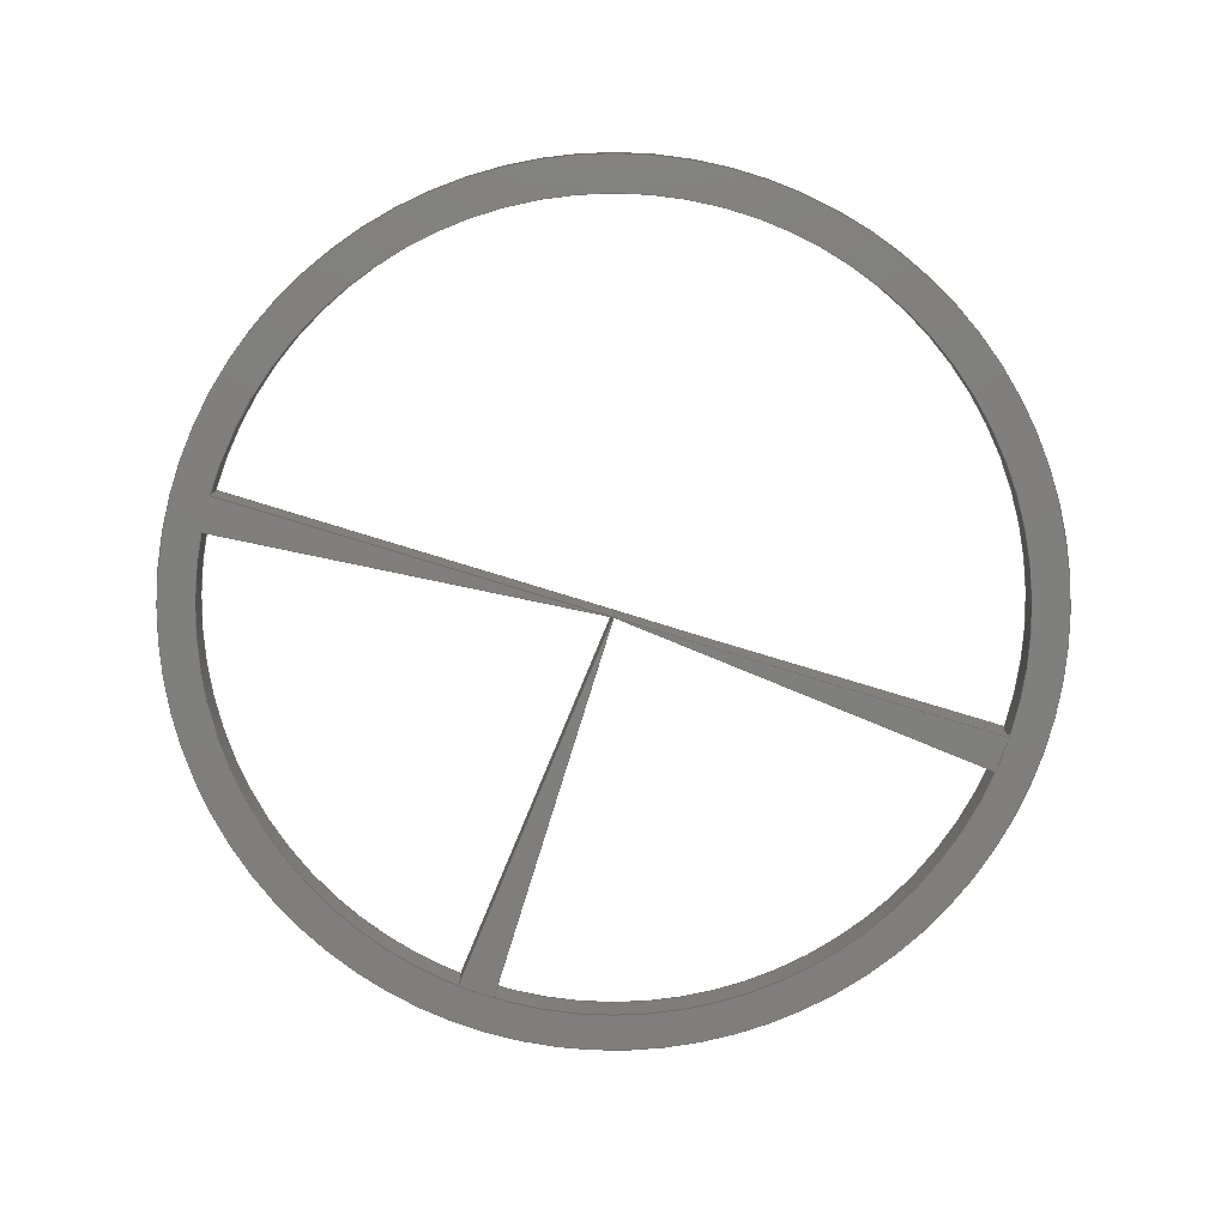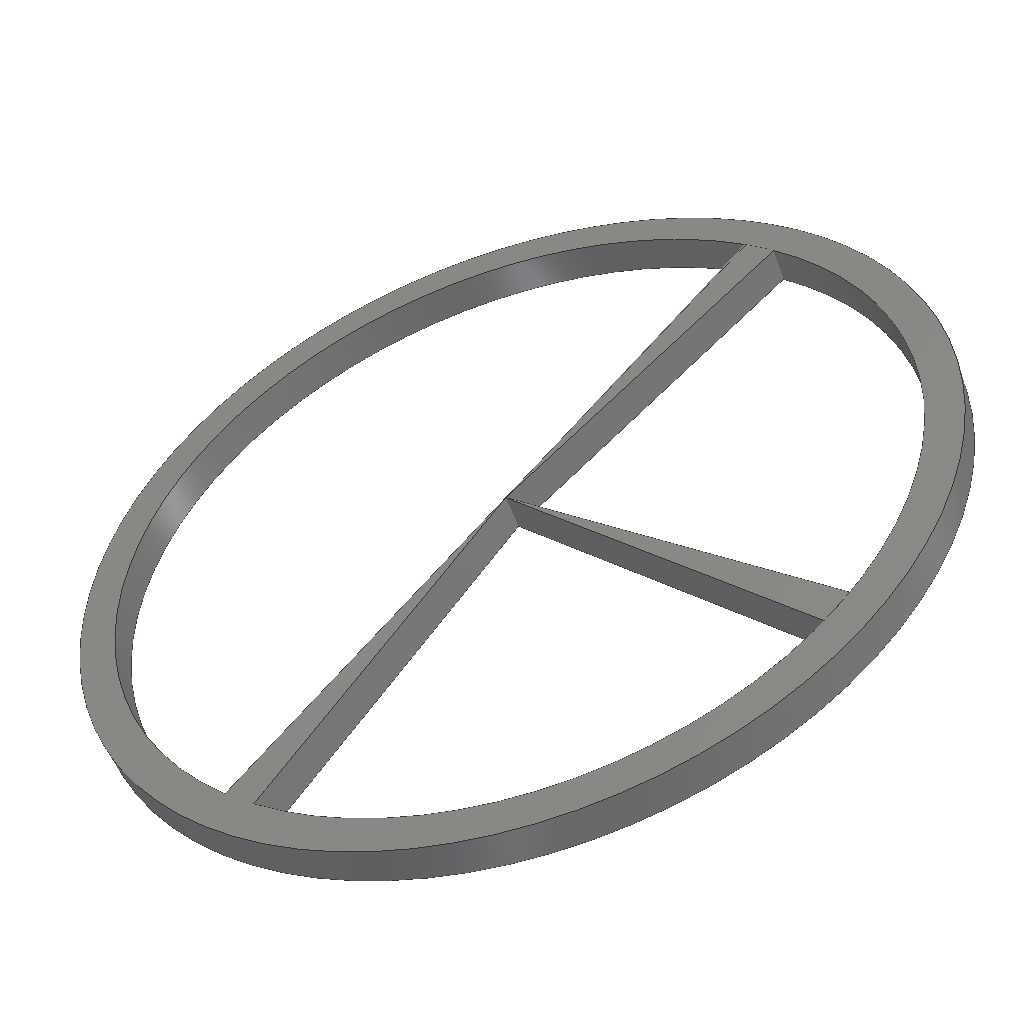
<metadata>
{"format":"step","ext":"step","renderer":"f3d","projection":"perspective","resolution":1024,"background":"white","views":[{"elev":-79.0,"azim":-67.0,"up":"+Y"},{"elev":-51.6,"azim":19.5,"up":"+Z"}]}
</metadata>
<code>
ISO-10303-21;
DATA;
#1=MECHANICAL_DESIGN_GEOMETRIC_PRESENTATION_REPRESENTATION('',(#4,#5),
#430);
#2=SHAPE_REPRESENTATION_RELATIONSHIP('SRR','None',#437,#3);
#3=ADVANCED_BREP_SHAPE_REPRESENTATION('',(#6,#7),#429);
#4=STYLED_ITEM('',(#446),#6);
#5=STYLED_ITEM('',(#446),#7);
#6=MANIFOLD_SOLID_BREP('Body1',#251);
#7=MANIFOLD_SOLID_BREP('Body1',#252);
#8=CYLINDRICAL_SURFACE('',#275,5.5);
#9=CYLINDRICAL_SURFACE('',#277,5.5);
#10=CYLINDRICAL_SURFACE('',#279,6);
#11=FACE_BOUND('',#40,.T.);
#12=FACE_BOUND('',#45,.T.);
#13=CIRCLE('',#272,6);
#14=CIRCLE('',#273,5.5);
#15=CIRCLE('',#274,5.5);
#16=CIRCLE('',#276,5.5);
#17=CIRCLE('',#278,5.5);
#18=CIRCLE('',#280,6);
#19=FACE_OUTER_BOUND('',#34,.T.);
#20=FACE_OUTER_BOUND('',#35,.T.);
#21=FACE_OUTER_BOUND('',#36,.T.);
#22=FACE_OUTER_BOUND('',#37,.T.);
#23=FACE_OUTER_BOUND('',#38,.T.);
#24=FACE_OUTER_BOUND('',#39,.T.);
#25=FACE_OUTER_BOUND('',#41,.T.);
#26=FACE_OUTER_BOUND('',#42,.T.);
#27=FACE_OUTER_BOUND('',#43,.T.);
#28=FACE_OUTER_BOUND('',#44,.T.);
#29=FACE_OUTER_BOUND('',#46,.T.);
#30=FACE_OUTER_BOUND('',#47,.T.);
#31=FACE_OUTER_BOUND('',#48,.T.);
#32=FACE_OUTER_BOUND('',#49,.T.);
#33=FACE_OUTER_BOUND('',#50,.T.);
#34=EDGE_LOOP('',(#158,#159,#160,#161));
#35=EDGE_LOOP('',(#162,#163,#164,#165));
#36=EDGE_LOOP('',(#166,#167,#168,#169));
#37=EDGE_LOOP('',(#170,#171,#172,#173));
#38=EDGE_LOOP('',(#174,#175,#176,#177));
#39=EDGE_LOOP('',(#178));
#40=EDGE_LOOP('',(#179,#180,#181,#182,#183,#184,#185));
#41=EDGE_LOOP('',(#186,#187,#188,#189));
#42=EDGE_LOOP('',(#190,#191,#192,#193));
#43=EDGE_LOOP('',(#194,#195,#196,#197));
#44=EDGE_LOOP('',(#198));
#45=EDGE_LOOP('',(#199,#200,#201,#202,#203,#204,#205));
#46=EDGE_LOOP('',(#206,#207,#208));
#47=EDGE_LOOP('',(#209,#210,#211));
#48=EDGE_LOOP('',(#212,#213,#214,#215));
#49=EDGE_LOOP('',(#216,#217,#218,#219));
#50=EDGE_LOOP('',(#220,#221,#222,#223));
#51=LINE('',#362,#78);
#52=LINE('',#364,#79);
#53=LINE('',#366,#80);
#54=LINE('',#367,#81);
#55=LINE('',#371,#82);
#56=LINE('',#372,#83);
#57=LINE('',#373,#84);
#58=LINE('',#377,#85);
#59=LINE('',#379,#86);
#60=LINE('',#381,#87);
#61=LINE('',#382,#88);
#62=LINE('',#386,#89);
#63=LINE('',#387,#90);
#64=LINE('',#388,#91);
#65=LINE('',#389,#92);
#66=LINE('',#391,#93);
#67=LINE('',#392,#94);
#68=LINE('',#405,#95);
#69=LINE('',#410,#96);
#70=LINE('',#412,#97);
#71=LINE('',#413,#98);
#72=LINE('',#417,#99);
#73=LINE('',#419,#100);
#74=LINE('',#420,#101);
#75=LINE('',#422,#102);
#76=LINE('',#423,#103);
#77=LINE('',#425,#104);
#78=VECTOR('',#291,1);
#79=VECTOR('',#292,1);
#80=VECTOR('',#293,1);
#81=VECTOR('',#294,1);
#82=VECTOR('',#297,1);
#83=VECTOR('',#298,1);
#84=VECTOR('',#299,1);
#85=VECTOR('',#302,1);
#86=VECTOR('',#303,1);
#87=VECTOR('',#304,1);
#88=VECTOR('',#305,1);
#89=VECTOR('',#308,1);
#90=VECTOR('',#309,1);
#91=VECTOR('',#310,1);
#92=VECTOR('',#311,1);
#93=VECTOR('',#314,1);
#94=VECTOR('',#315,1);
#95=VECTOR('',#336,6);
#96=VECTOR('',#341,1);
#97=VECTOR('',#342,1);
#98=VECTOR('',#343,1);
#99=VECTOR('',#346,1);
#100=VECTOR('',#347,1);
#101=VECTOR('',#348,1);
#102=VECTOR('',#351,1);
#103=VECTOR('',#352,1);
#104=VECTOR('',#355,1);
#105=VERTEX_POINT('',#360);
#106=VERTEX_POINT('',#361);
#107=VERTEX_POINT('',#363);
#108=VERTEX_POINT('',#365);
#109=VERTEX_POINT('',#369);
#110=VERTEX_POINT('',#370);
#111=VERTEX_POINT('',#375);
#112=VERTEX_POINT('',#376);
#113=VERTEX_POINT('',#378);
#114=VERTEX_POINT('',#380);
#115=VERTEX_POINT('',#384);
#116=VERTEX_POINT('',#385);
#117=VERTEX_POINT('',#394);
#118=VERTEX_POINT('',#403);
#119=VERTEX_POINT('',#408);
#120=VERTEX_POINT('',#409);
#121=VERTEX_POINT('',#411);
#122=VERTEX_POINT('',#415);
#123=VERTEX_POINT('',#416);
#124=VERTEX_POINT('',#418);
#125=EDGE_CURVE('',#105,#106,#51,.T.);
#126=EDGE_CURVE('',#107,#105,#52,.T.);
#127=EDGE_CURVE('',#108,#107,#53,.T.);
#128=EDGE_CURVE('',#106,#108,#54,.T.);
#129=EDGE_CURVE('',#109,#110,#55,.T.);
#130=EDGE_CURVE('',#108,#109,#56,.T.);
#131=EDGE_CURVE('',#110,#107,#57,.T.);
#132=EDGE_CURVE('',#111,#112,#58,.T.);
#133=EDGE_CURVE('',#113,#111,#59,.T.);
#134=EDGE_CURVE('',#114,#113,#60,.T.);
#135=EDGE_CURVE('',#114,#112,#61,.T.);
#136=EDGE_CURVE('',#115,#116,#62,.T.);
#137=EDGE_CURVE('',#115,#108,#63,.T.);
#138=EDGE_CURVE('',#108,#107,#64,.T.);
#139=EDGE_CURVE('',#116,#107,#65,.T.);
#140=EDGE_CURVE('',#108,#114,#66,.T.);
#141=EDGE_CURVE('',#107,#113,#67,.T.);
#142=EDGE_CURVE('',#117,#117,#13,.T.);
#143=EDGE_CURVE('',#112,#109,#14,.T.);
#144=EDGE_CURVE('',#106,#115,#15,.T.);
#145=EDGE_CURVE('',#111,#110,#16,.T.);
#146=EDGE_CURVE('',#105,#116,#17,.T.);
#147=EDGE_CURVE('',#118,#118,#18,.T.);
#148=EDGE_CURVE('',#118,#117,#68,.T.);
#149=EDGE_CURVE('',#119,#120,#69,.T.);
#150=EDGE_CURVE('',#120,#121,#70,.T.);
#151=EDGE_CURVE('',#121,#119,#71,.T.);
#152=EDGE_CURVE('',#122,#123,#72,.T.);
#153=EDGE_CURVE('',#123,#124,#73,.T.);
#154=EDGE_CURVE('',#124,#122,#74,.T.);
#155=EDGE_CURVE('',#119,#123,#75,.T.);
#156=EDGE_CURVE('',#120,#122,#76,.T.);
#157=EDGE_CURVE('',#121,#124,#77,.T.);
#158=ORIENTED_EDGE('',*,*,#125,.F.);
#159=ORIENTED_EDGE('',*,*,#126,.F.);
#160=ORIENTED_EDGE('',*,*,#127,.F.);
#161=ORIENTED_EDGE('',*,*,#128,.F.);
#162=ORIENTED_EDGE('',*,*,#129,.F.);
#163=ORIENTED_EDGE('',*,*,#130,.F.);
#164=ORIENTED_EDGE('',*,*,#127,.T.);
#165=ORIENTED_EDGE('',*,*,#131,.F.);
#166=ORIENTED_EDGE('',*,*,#132,.F.);
#167=ORIENTED_EDGE('',*,*,#133,.F.);
#168=ORIENTED_EDGE('',*,*,#134,.F.);
#169=ORIENTED_EDGE('',*,*,#135,.T.);
#170=ORIENTED_EDGE('',*,*,#136,.F.);
#171=ORIENTED_EDGE('',*,*,#137,.T.);
#172=ORIENTED_EDGE('',*,*,#138,.T.);
#173=ORIENTED_EDGE('',*,*,#139,.F.);
#174=ORIENTED_EDGE('',*,*,#140,.T.);
#175=ORIENTED_EDGE('',*,*,#134,.T.);
#176=ORIENTED_EDGE('',*,*,#141,.F.);
#177=ORIENTED_EDGE('',*,*,#138,.F.);
#178=ORIENTED_EDGE('',*,*,#142,.F.);
#179=ORIENTED_EDGE('',*,*,#143,.F.);
#180=ORIENTED_EDGE('',*,*,#135,.F.);
#181=ORIENTED_EDGE('',*,*,#140,.F.);
#182=ORIENTED_EDGE('',*,*,#137,.F.);
#183=ORIENTED_EDGE('',*,*,#144,.F.);
#184=ORIENTED_EDGE('',*,*,#128,.T.);
#185=ORIENTED_EDGE('',*,*,#130,.T.);
#186=ORIENTED_EDGE('',*,*,#129,.T.);
#187=ORIENTED_EDGE('',*,*,#145,.F.);
#188=ORIENTED_EDGE('',*,*,#132,.T.);
#189=ORIENTED_EDGE('',*,*,#143,.T.);
#190=ORIENTED_EDGE('',*,*,#125,.T.);
#191=ORIENTED_EDGE('',*,*,#144,.T.);
#192=ORIENTED_EDGE('',*,*,#136,.T.);
#193=ORIENTED_EDGE('',*,*,#146,.F.);
#194=ORIENTED_EDGE('',*,*,#147,.F.);
#195=ORIENTED_EDGE('',*,*,#148,.T.);
#196=ORIENTED_EDGE('',*,*,#142,.T.);
#197=ORIENTED_EDGE('',*,*,#148,.F.);
#198=ORIENTED_EDGE('',*,*,#147,.T.);
#199=ORIENTED_EDGE('',*,*,#146,.T.);
#200=ORIENTED_EDGE('',*,*,#139,.T.);
#201=ORIENTED_EDGE('',*,*,#141,.T.);
#202=ORIENTED_EDGE('',*,*,#133,.T.);
#203=ORIENTED_EDGE('',*,*,#145,.T.);
#204=ORIENTED_EDGE('',*,*,#131,.T.);
#205=ORIENTED_EDGE('',*,*,#126,.T.);
#206=ORIENTED_EDGE('',*,*,#149,.T.);
#207=ORIENTED_EDGE('',*,*,#150,.T.);
#208=ORIENTED_EDGE('',*,*,#151,.T.);
#209=ORIENTED_EDGE('',*,*,#152,.T.);
#210=ORIENTED_EDGE('',*,*,#153,.T.);
#211=ORIENTED_EDGE('',*,*,#154,.T.);
#212=ORIENTED_EDGE('',*,*,#149,.F.);
#213=ORIENTED_EDGE('',*,*,#155,.T.);
#214=ORIENTED_EDGE('',*,*,#152,.F.);
#215=ORIENTED_EDGE('',*,*,#156,.F.);
#216=ORIENTED_EDGE('',*,*,#151,.F.);
#217=ORIENTED_EDGE('',*,*,#157,.T.);
#218=ORIENTED_EDGE('',*,*,#153,.F.);
#219=ORIENTED_EDGE('',*,*,#155,.F.);
#220=ORIENTED_EDGE('',*,*,#150,.F.);
#221=ORIENTED_EDGE('',*,*,#156,.T.);
#222=ORIENTED_EDGE('',*,*,#154,.F.);
#223=ORIENTED_EDGE('',*,*,#157,.F.);
#224=PLANE('',#266);
#225=PLANE('',#267);
#226=PLANE('',#268);
#227=PLANE('',#269);
#228=PLANE('',#270);
#229=PLANE('',#271);
#230=PLANE('',#281);
#231=PLANE('',#282);
#232=PLANE('',#283);
#233=PLANE('',#284);
#234=PLANE('',#285);
#235=PLANE('',#286);
#236=ADVANCED_FACE('',(#19),#224,.T.);
#237=ADVANCED_FACE('',(#20),#225,.T.);
#238=ADVANCED_FACE('',(#21),#226,.T.);
#239=ADVANCED_FACE('',(#22),#227,.T.);
#240=ADVANCED_FACE('',(#23),#228,.T.);
#241=ADVANCED_FACE('',(#24,#11),#229,.F.);
#242=ADVANCED_FACE('',(#25),#8,.F.);
#243=ADVANCED_FACE('',(#26),#9,.F.);
#244=ADVANCED_FACE('',(#27),#10,.T.);
#245=ADVANCED_FACE('',(#28,#12),#230,.T.);
#246=ADVANCED_FACE('',(#29),#231,.F.);
#247=ADVANCED_FACE('',(#30),#232,.T.);
#248=ADVANCED_FACE('',(#31),#233,.T.);
#249=ADVANCED_FACE('',(#32),#234,.T.);
#250=ADVANCED_FACE('',(#33),#235,.T.);
#251=CLOSED_SHELL('',(#236,#237,#238,#239,#240,#241,#242,#243,#244,#245));
#252=CLOSED_SHELL('',(#246,#247,#248,#249,#250));
#253=DERIVED_UNIT_ELEMENT(#255,1);
#254=DERIVED_UNIT_ELEMENT(#432,3);
#255=(
MASS_UNIT()
NAMED_UNIT(*)
SI_UNIT(.KILO.,.GRAM.)
);
#256=DERIVED_UNIT((#253,#254));
#257=MEASURE_REPRESENTATION_ITEM('density measure',
POSITIVE_RATIO_MEASURE(7850),#256);
#258=PROPERTY_DEFINITION_REPRESENTATION(#263,#260);
#259=PROPERTY_DEFINITION_REPRESENTATION(#264,#261);
#260=REPRESENTATION('material name',(#262),#429);
#261=REPRESENTATION('density',(#257),#429);
#262=DESCRIPTIVE_REPRESENTATION_ITEM('Steel','Steel');
#263=PROPERTY_DEFINITION('material property','material name',#439);
#264=PROPERTY_DEFINITION('material property','density of part',#439);
#265=AXIS2_PLACEMENT_3D('placement',#358,#287,#288);
#266=AXIS2_PLACEMENT_3D('',#359,#289,#290);
#267=AXIS2_PLACEMENT_3D('',#368,#295,#296);
#268=AXIS2_PLACEMENT_3D('',#374,#300,#301);
#269=AXIS2_PLACEMENT_3D('',#383,#306,#307);
#270=AXIS2_PLACEMENT_3D('',#390,#312,#313);
#271=AXIS2_PLACEMENT_3D('',#393,#316,#317);
#272=AXIS2_PLACEMENT_3D('',#395,#318,#319);
#273=AXIS2_PLACEMENT_3D('',#396,#320,#321);
#274=AXIS2_PLACEMENT_3D('',#397,#322,#323);
#275=AXIS2_PLACEMENT_3D('',#398,#324,#325);
#276=AXIS2_PLACEMENT_3D('',#399,#326,#327);
#277=AXIS2_PLACEMENT_3D('',#400,#328,#329);
#278=AXIS2_PLACEMENT_3D('',#401,#330,#331);
#279=AXIS2_PLACEMENT_3D('',#402,#332,#333);
#280=AXIS2_PLACEMENT_3D('',#404,#334,#335);
#281=AXIS2_PLACEMENT_3D('',#406,#337,#338);
#282=AXIS2_PLACEMENT_3D('',#407,#339,#340);
#283=AXIS2_PLACEMENT_3D('',#414,#344,#345);
#284=AXIS2_PLACEMENT_3D('',#421,#349,#350);
#285=AXIS2_PLACEMENT_3D('',#424,#353,#354);
#286=AXIS2_PLACEMENT_3D('',#426,#356,#357);
#287=DIRECTION('axis',(0,0,1));
#288=DIRECTION('refdir',(1,0,0));
#289=DIRECTION('center_axis',(0.8205,0,-0.5716));
#290=DIRECTION('ref_axis',(-0.5716,0,-0.8205));
#291=DIRECTION('',(0,-1,0));
#292=DIRECTION('',(-0.5716,0,-0.8205));
#293=DIRECTION('',(0,1,0));
#294=DIRECTION('',(0.5716,0,0.8205));
#295=DIRECTION('center_axis',(-0.7654,0,0.6436));
#296=DIRECTION('ref_axis',(0.6436,0,0.7654));
#297=DIRECTION('',(0,1,0));
#298=DIRECTION('',(-0.6436,0,-0.7654));
#299=DIRECTION('',(0.6436,0,0.7654));
#300=DIRECTION('center_axis',(0.6736,0,0.7391));
#301=DIRECTION('ref_axis',(0.7391,0,-0.6736));
#302=DIRECTION('',(0,-1,0));
#303=DIRECTION('',(0.7391,0,-0.6736));
#304=DIRECTION('',(0,1,0));
#305=DIRECTION('',(0.7391,0,-0.6736));
#306=DIRECTION('center_axis',(0.702,0,-0.7122));
#307=DIRECTION('ref_axis',(-0.7122,0,-0.702));
#308=DIRECTION('',(0,1,0));
#309=DIRECTION('',(-0.7122,0,-0.702));
#310=DIRECTION('',(0,1,0));
#311=DIRECTION('',(-0.7122,0,-0.702));
#312=DIRECTION('center_axis',(-0.7637,0,0.6455));
#313=DIRECTION('ref_axis',(0.6455,0,0.7637));
#314=DIRECTION('',(0.6455,0,0.7637));
#315=DIRECTION('',(0.6455,0,0.7637));
#316=DIRECTION('center_axis',(0,1,0));
#317=DIRECTION('ref_axis',(1,0,0));
#318=DIRECTION('center_axis',(0,1,0));
#319=DIRECTION('ref_axis',(1,0,0));
#320=DIRECTION('center_axis',(0,-1,0));
#321=DIRECTION('ref_axis',(1,0,0));
#322=DIRECTION('center_axis',(0,-1,0));
#323=DIRECTION('ref_axis',(1,0,0));
#324=DIRECTION('center_axis',(0,1,0));
#325=DIRECTION('ref_axis',(-0.7388,0,0.6739));
#326=DIRECTION('center_axis',(0,-1,0));
#327=DIRECTION('ref_axis',(1,0,0));
#328=DIRECTION('center_axis',(0,1,0));
#329=DIRECTION('ref_axis',(1,0,0));
#330=DIRECTION('center_axis',(0,-1,0));
#331=DIRECTION('ref_axis',(1,0,0));
#332=DIRECTION('center_axis',(0,1,0));
#333=DIRECTION('ref_axis',(1,0,0));
#334=DIRECTION('center_axis',(0,1,0));
#335=DIRECTION('ref_axis',(1,0,0));
#336=DIRECTION('',(0,-1,0));
#337=DIRECTION('center_axis',(0,1,0));
#338=DIRECTION('ref_axis',(1,0,0));
#339=DIRECTION('center_axis',(0,1,0));
#340=DIRECTION('ref_axis',(1,0,0));
#341=DIRECTION('',(0.6796,0,0.7336));
#342=DIRECTION('',(-0.7637,0,0.6455));
#343=DIRECTION('',(0.7019,0,-0.7123));
#344=DIRECTION('center_axis',(0,1,0));
#345=DIRECTION('ref_axis',(0,0,1));
#346=DIRECTION('',(-0.6796,0,-0.7336));
#347=DIRECTION('',(-0.7019,0,0.7123));
#348=DIRECTION('',(0.7637,0,-0.6455));
#349=DIRECTION('center_axis',(0.7336,0,-0.6796));
#350=DIRECTION('ref_axis',(-0.6796,0,-0.7336));
#351=DIRECTION('',(0,1,0));
#352=DIRECTION('',(0,1,0));
#353=DIRECTION('center_axis',(-0.7123,0,-0.7019));
#354=DIRECTION('ref_axis',(-0.7019,0,0.7123));
#355=DIRECTION('',(0,1,0));
#356=DIRECTION('center_axis',(0.6455,0,0.7637));
#357=DIRECTION('ref_axis',(0.7637,0,-0.6455));
#358=CARTESIAN_POINT('',(0,0,0));
#359=CARTESIAN_POINT('Origin',(4.441e-16,0,0));
#360=CARTESIAN_POINT('',(-3.144,0.5,-4.513));
#361=CARTESIAN_POINT('',(-3.144,0,-4.513));
#362=CARTESIAN_POINT('',(-3.144,0,-4.513));
#363=CARTESIAN_POINT('',(4.441e-16,0.5,0));
#364=CARTESIAN_POINT('',(-3.157,0.5,-4.532));
#365=CARTESIAN_POINT('',(4.441e-16,0,0));
#366=CARTESIAN_POINT('',(4.441e-16,0,0));
#367=CARTESIAN_POINT('',(-3.157,0,-4.532));
#368=CARTESIAN_POINT('Origin',(-3.54,0,-4.21));
#369=CARTESIAN_POINT('',(-3.54,0,-4.21));
#370=CARTESIAN_POINT('',(-3.54,0.5,-4.21));
#371=CARTESIAN_POINT('',(-3.54,0,-4.21));
#372=CARTESIAN_POINT('',(0,0,0));
#373=CARTESIAN_POINT('',(0,0.5,0));
#374=CARTESIAN_POINT('Origin',(3.55,0,4.2));
#375=CARTESIAN_POINT('',(3.867,0.5,3.911));
#376=CARTESIAN_POINT('',(3.867,0,3.911));
#377=CARTESIAN_POINT('',(3.867,0,3.911));
#378=CARTESIAN_POINT('',(3.55,0.5,4.2));
#379=CARTESIAN_POINT('',(3.55,0.5,4.2));
#380=CARTESIAN_POINT('',(3.55,0,4.2));
#381=CARTESIAN_POINT('',(3.55,0,4.2));
#382=CARTESIAN_POINT('',(3.55,0,4.2));
#383=CARTESIAN_POINT('Origin',(3.92,0,3.863));
#384=CARTESIAN_POINT('',(3.917,0,3.861));
#385=CARTESIAN_POINT('',(3.917,0.5,3.861));
#386=CARTESIAN_POINT('',(3.917,0,3.861));
#387=CARTESIAN_POINT('',(3.92,0,3.863));
#388=CARTESIAN_POINT('',(4.441e-16,0,0));
#389=CARTESIAN_POINT('',(3.92,0.5,3.863));
#390=CARTESIAN_POINT('Origin',(0,0,0));
#391=CARTESIAN_POINT('',(0,0,0));
#392=CARTESIAN_POINT('',(0,0.5,0));
#393=CARTESIAN_POINT('Origin',(0,0,0));
#394=CARTESIAN_POINT('',(-6,0,7.348e-16));
#395=CARTESIAN_POINT('Origin',(0,0,0));
#396=CARTESIAN_POINT('Origin',(0,0,0));
#397=CARTESIAN_POINT('Origin',(0,0,0));
#398=CARTESIAN_POINT('Origin',(0,0,0));
#399=CARTESIAN_POINT('Origin',(0,0.5,0));
#400=CARTESIAN_POINT('Origin',(0,0,0));
#401=CARTESIAN_POINT('Origin',(0,0.5,0));
#402=CARTESIAN_POINT('Origin',(0,0,0));
#403=CARTESIAN_POINT('',(-6,0.5,7.348e-16));
#404=CARTESIAN_POINT('Origin',(0,0.5,0));
#405=CARTESIAN_POINT('',(-6,0,7.348e-16));
#406=CARTESIAN_POINT('Origin',(0,0.5,0));
#407=CARTESIAN_POINT('Origin',(2.1,0,-1.959));
#408=CARTESIAN_POINT('',(3.86,0,-3.917));
#409=CARTESIAN_POINT('',(4.2,0,-3.55));
#410=CARTESIAN_POINT('',(3.86,0,-3.917));
#411=CARTESIAN_POINT('',(4.441e-16,0,0));
#412=CARTESIAN_POINT('',(4.2,0,-3.55));
#413=CARTESIAN_POINT('',(0,0,0));
#414=CARTESIAN_POINT('Origin',(2.1,0.5,-1.959));
#415=CARTESIAN_POINT('',(4.2,0.5,-3.55));
#416=CARTESIAN_POINT('',(3.86,0.5,-3.917));
#417=CARTESIAN_POINT('',(3.86,0.5,-3.917));
#418=CARTESIAN_POINT('',(4.441e-16,0.5,0));
#419=CARTESIAN_POINT('',(0,0.5,0));
#420=CARTESIAN_POINT('',(4.2,0.5,-3.55));
#421=CARTESIAN_POINT('Origin',(4.2,0,-3.55));
#422=CARTESIAN_POINT('',(3.86,0,-3.917));
#423=CARTESIAN_POINT('',(4.2,0,-3.55));
#424=CARTESIAN_POINT('Origin',(3.86,0,-3.917));
#425=CARTESIAN_POINT('',(4.441e-16,0,0));
#426=CARTESIAN_POINT('Origin',(0,0,0));
#427=UNCERTAINTY_MEASURE_WITH_UNIT(LENGTH_MEASURE(0.001),#431,
'DISTANCE_ACCURACY_VALUE',
'Maximum model space distance between geometric entities at asserted c
onnectivities');
#428=UNCERTAINTY_MEASURE_WITH_UNIT(LENGTH_MEASURE(0.001),#431,
'DISTANCE_ACCURACY_VALUE',
'Maximum model space distance between geometric entities at asserted c
onnectivities');
#429=(
GEOMETRIC_REPRESENTATION_CONTEXT(3)
GLOBAL_UNCERTAINTY_ASSIGNED_CONTEXT((#427))
GLOBAL_UNIT_ASSIGNED_CONTEXT((#431,#433,#434))
REPRESENTATION_CONTEXT('','3D')
);
#430=(
GEOMETRIC_REPRESENTATION_CONTEXT(3)
GLOBAL_UNCERTAINTY_ASSIGNED_CONTEXT((#428))
GLOBAL_UNIT_ASSIGNED_CONTEXT((#431,#433,#434))
REPRESENTATION_CONTEXT('','3D')
);
#431=(
LENGTH_UNIT()
NAMED_UNIT(*)
SI_UNIT(.CENTI.,.METRE.)
);
#432=(
LENGTH_UNIT()
NAMED_UNIT(*)
SI_UNIT($,.METRE.)
);
#433=(
NAMED_UNIT(*)
PLANE_ANGLE_UNIT()
SI_UNIT($,.RADIAN.)
);
#434=(
NAMED_UNIT(*)
SI_UNIT($,.STERADIAN.)
SOLID_ANGLE_UNIT()
);
#435=SHAPE_DEFINITION_REPRESENTATION(#436,#437);
#436=PRODUCT_DEFINITION_SHAPE('',$,#439);
#437=SHAPE_REPRESENTATION('',(#265),#429);
#438=PRODUCT_DEFINITION_CONTEXT('part definition',#443,'design');
#439=PRODUCT_DEFINITION('turn table','turn table v1',#440,#438);
#440=PRODUCT_DEFINITION_FORMATION('',$,#445);
#441=PRODUCT_RELATED_PRODUCT_CATEGORY('turn table v1','turn table v1',(#445));
#442=APPLICATION_PROTOCOL_DEFINITION('international standard',
'automotive_design',2009,#443);
#443=APPLICATION_CONTEXT(
'Core Data for Automotive Mechanical Design Process');
#444=PRODUCT_CONTEXT('part definition',#443,'mechanical');
#445=PRODUCT('turn table','turn table v1',$,(#444));
#446=PRESENTATION_STYLE_ASSIGNMENT((#447));
#447=SURFACE_STYLE_USAGE(.BOTH.,#448);
#448=SURFACE_SIDE_STYLE('',(#449));
#449=SURFACE_STYLE_FILL_AREA(#450);
#450=FILL_AREA_STYLE('Paint - Metallic (Blue)',(#451));
#451=FILL_AREA_STYLE_COLOUR('Paint - Metallic (Blue)',#452);
#452=COLOUR_RGB('Paint - Metallic (Blue)',0.1882,0.2314,
0.5882);
ENDSEC;
END-ISO-10303-21;

</code>
